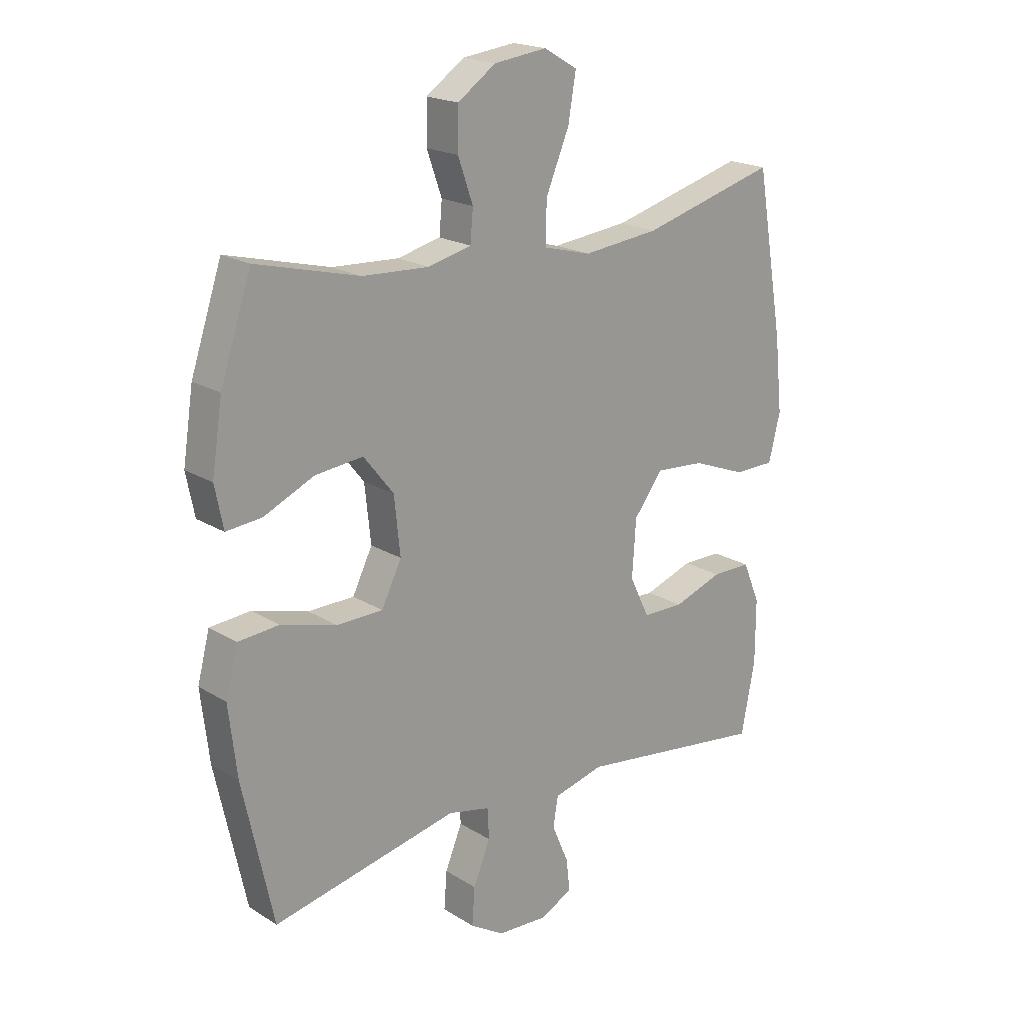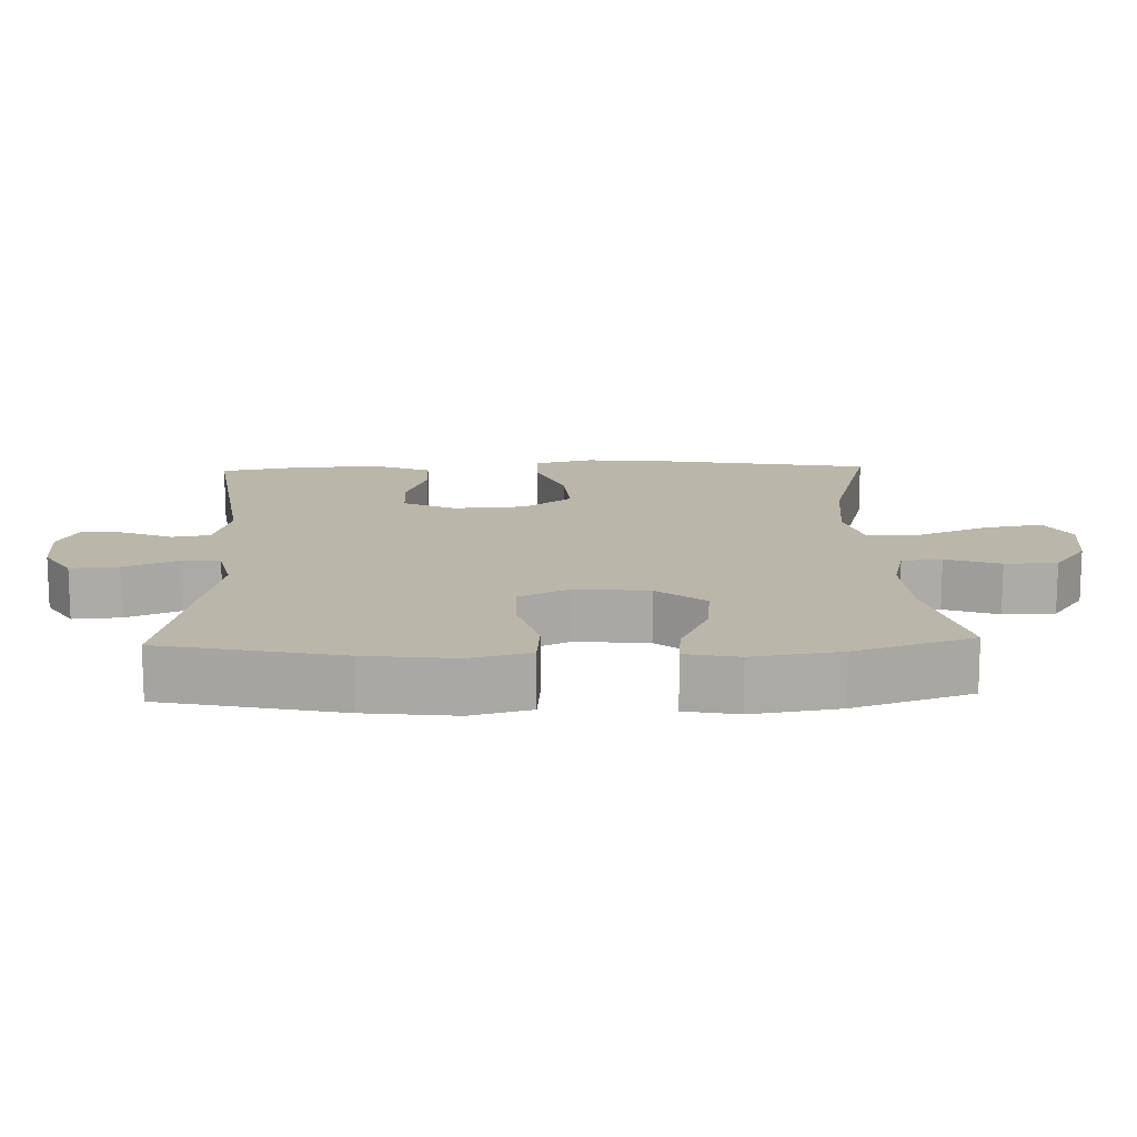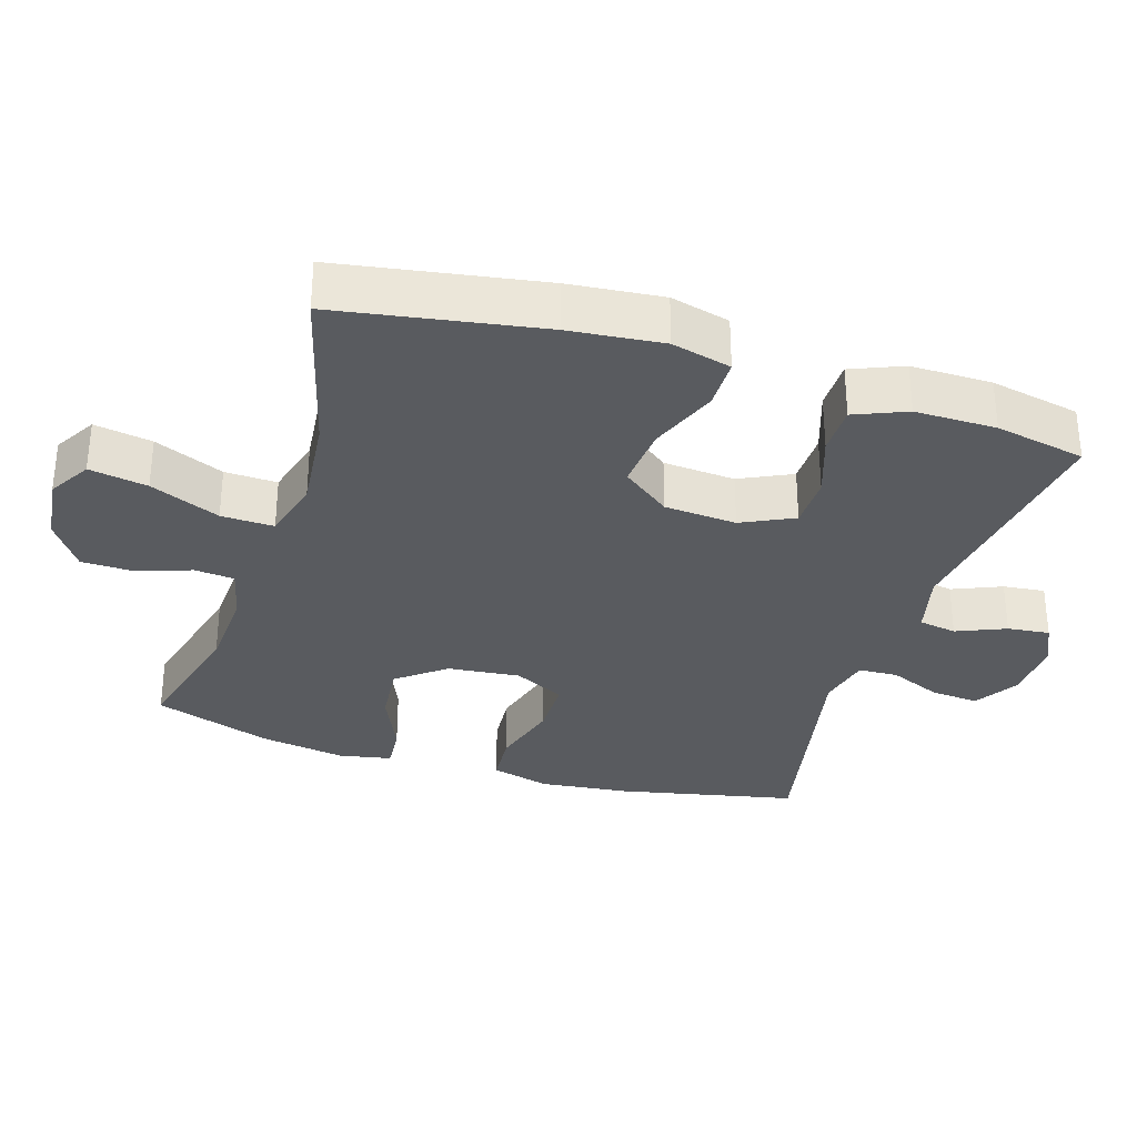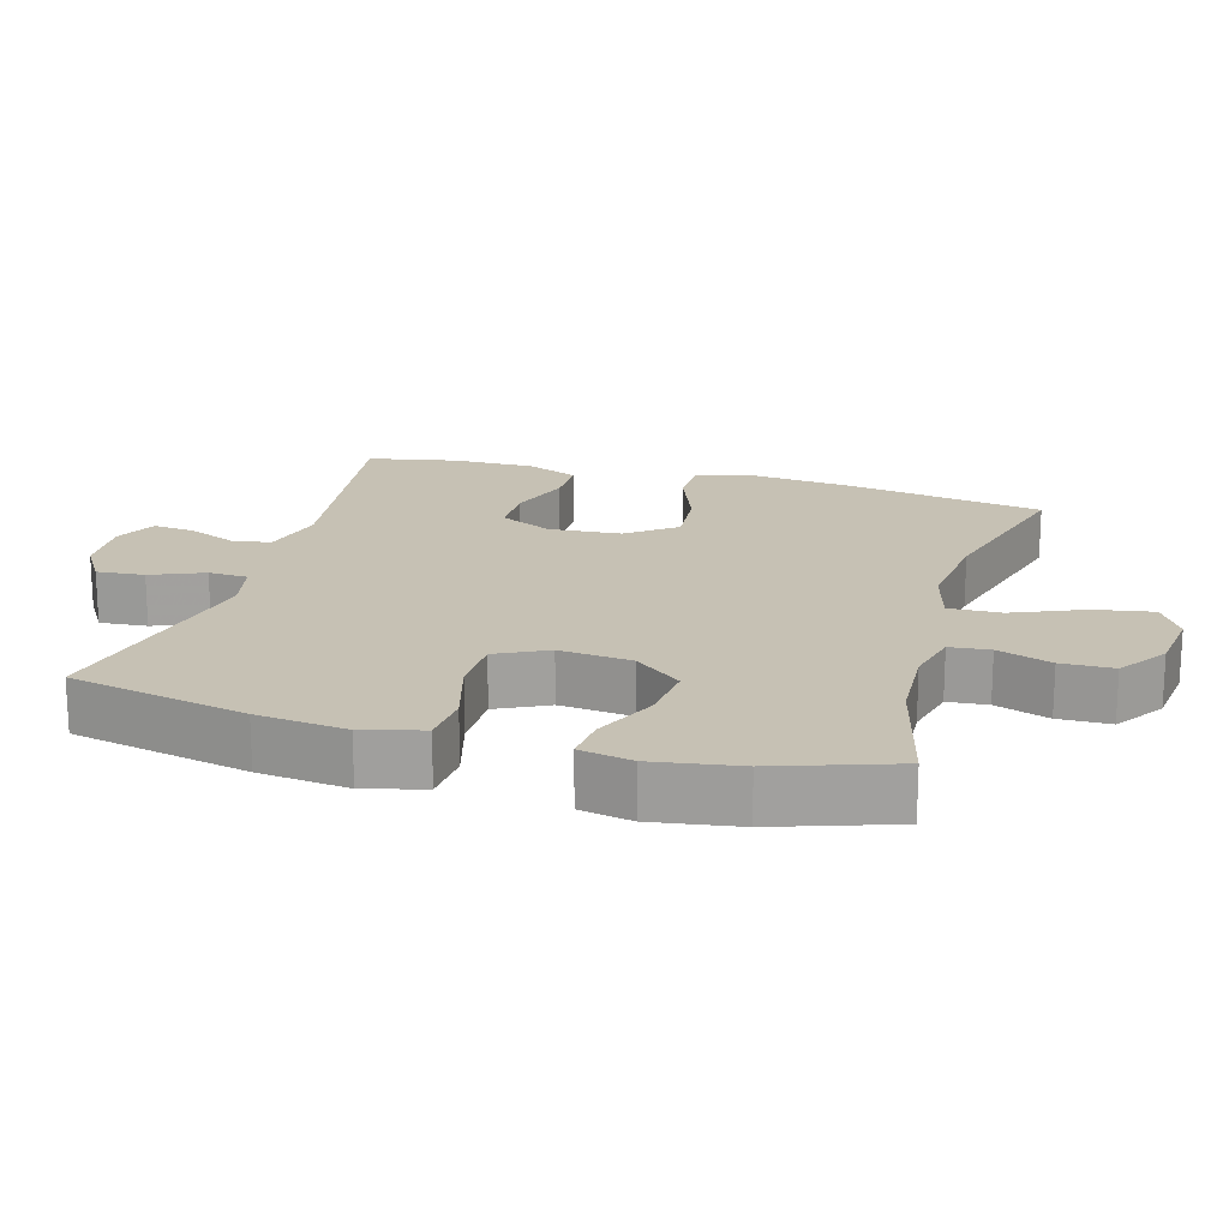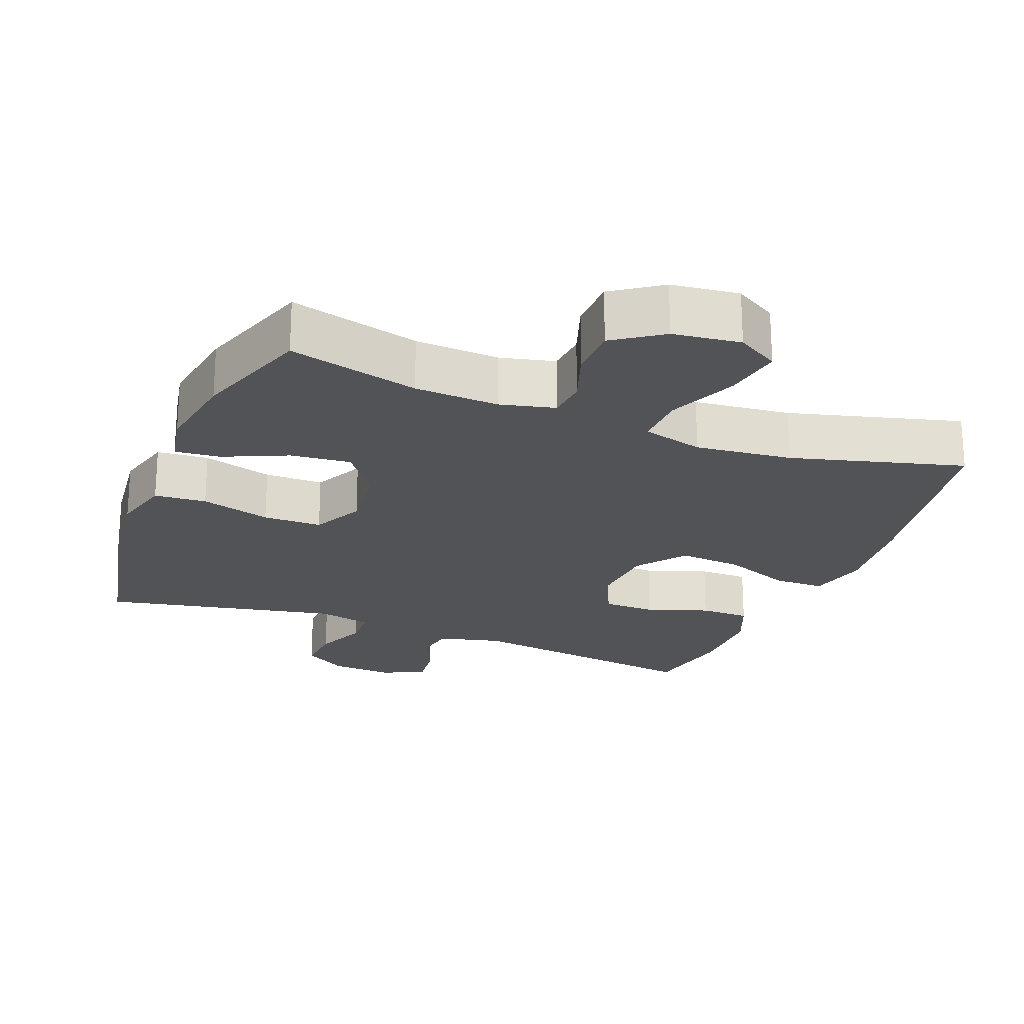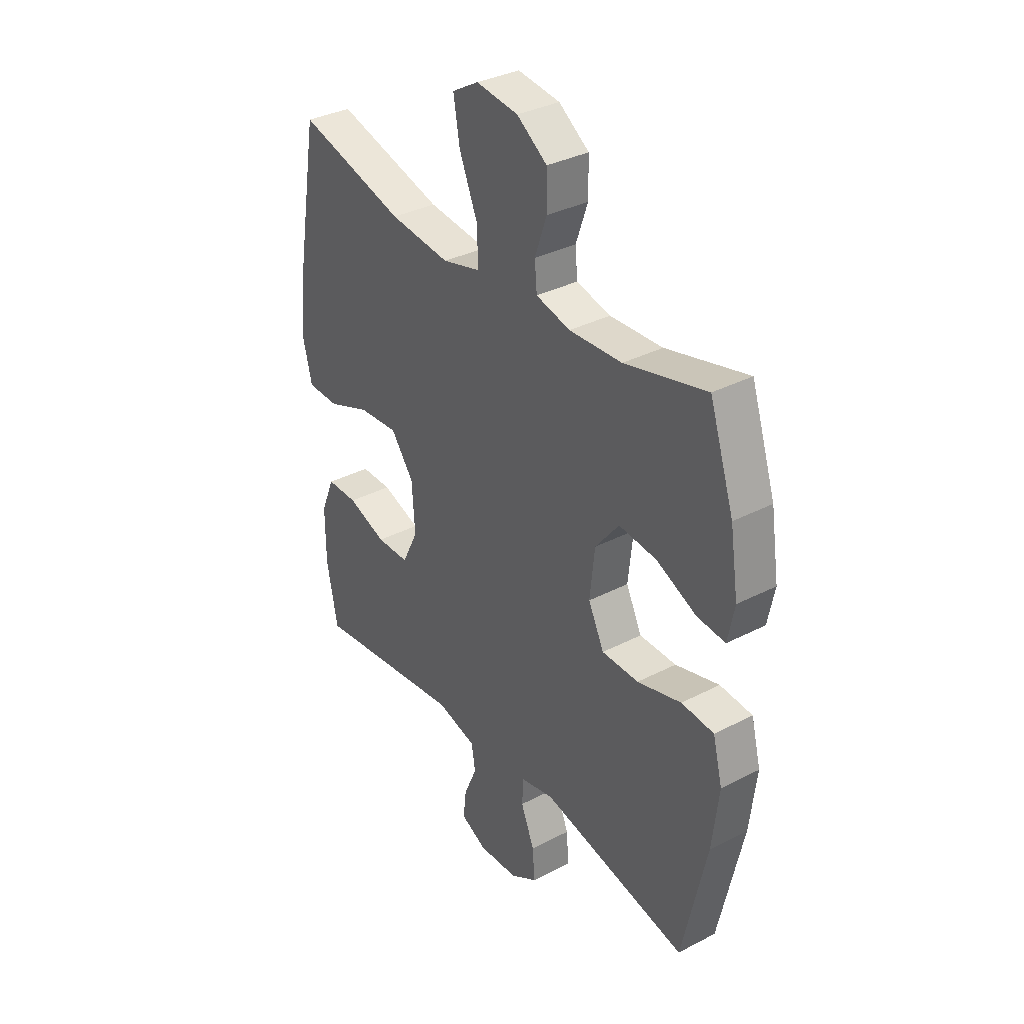
<metadata>
{"format":"obj","ext":"obj","renderer":"f3d","projection":"perspective","resolution":1024,"background":"white","views":[{"elev":19.7,"azim":-41.3,"up":"+Z"},{"elev":14.1,"azim":-91.9,"up":"+Y"},{"elev":-32.1,"azim":72.3,"up":"+Y"},{"elev":18.5,"azim":-74.2,"up":"+Y"},{"elev":-22.4,"azim":-21.6,"up":"+Y"},{"elev":34.5,"azim":-124.9,"up":"+Z"}]}
</metadata>
<code>
v 0.5 0.07 0.5
v 0.55 0.07 0.21
v 0.564 0.07 0.076
v 0.543 0.07 -0.009
v 0.47 0.07 -0.01
v 0.372 0.07 0.028
v 0.282 0.07 0.035
v 0.23 0.07 -0.034
v 0.223 0.07 -0.137
v 0.259 0.07 -0.211
v 0.334 0.07 -0.212
v 0.423 0.07 -0.181
v 0.494 0.07 -0.181
v 0.525 0.07 -0.255
v 0.525 0.07 -0.371
v 0.5 0.07 -0.5
v 0.154 0.07 -0.453
v 0.063 0.07 -0.476
v 0.054 0.07 -0.53
v 0.084 0.07 -0.6
v 0.091 0.07 -0.66
v 0.031 0.07 -0.689
v -0.059 0.07 -0.684
v -0.121 0.07 -0.646
v -0.116 0.07 -0.578
v -0.085 0.07 -0.503
v -0.088 0.07 -0.447
v -0.164 0.07 -0.43
v -0.5 0.07 -0.5
v -0.555 0.07 -0.246
v -0.57 0.07 -0.118
v -0.548 0.07 -0.033
v -0.474 0.07 -0.027
v -0.374 0.07 -0.055
v -0.29 0.07 -0.054
v -0.254 0.07 0.019
v -0.265 0.07 0.122
v -0.319 0.07 0.19
v -0.405 0.07 0.181
v -0.496 0.07 0.14
v -0.56 0.07 0.134
v -0.575 0.07 0.209
v -0.556 0.07 0.332
v -0.5 0.07 0.5
v -0.314 0.07 0.453
v -0.194 0.07 0.447
v -0.116 0.07 0.466
v -0.111 0.07 0.523
v -0.138 0.07 0.6
v -0.137 0.07 0.674
v -0.068 0.07 0.722
v 0.028 0.07 0.734
v 0.088 0.07 0.699
v 0.074 0.07 0.616
v 0.032 0.07 0.516
v 0.03 0.07 0.441
v 0.117 0.07 0.418
v 0.255 0.07 0.433
v 0.5 0 0.5
v 0.55 0 0.21
v 0.564 0 0.076
v 0.543 0 -0.009
v 0.47 0 -0.01
v 0.372 0 0.028
v 0.282 0 0.035
v 0.23 0 -0.034
v 0.223 0 -0.137
v 0.259 0 -0.211
v 0.334 0 -0.212
v 0.423 0 -0.181
v 0.494 0 -0.181
v 0.525 0 -0.255
v 0.525 0 -0.371
v 0.5 0 -0.5
v 0.154 0 -0.453
v 0.063 0 -0.476
v 0.054 0 -0.53
v 0.084 0 -0.6
v 0.091 0 -0.66
v 0.031 0 -0.689
v -0.059 0 -0.684
v -0.121 0 -0.646
v -0.116 0 -0.578
v -0.085 0 -0.503
v -0.088 0 -0.447
v -0.164 0 -0.43
v -0.5 0 -0.5
v -0.555 0 -0.246
v -0.57 0 -0.118
v -0.548 0 -0.033
v -0.474 0 -0.027
v -0.374 0 -0.055
v -0.29 0 -0.054
v -0.254 0 0.019
v -0.265 0 0.122
v -0.319 0 0.19
v -0.405 0 0.181
v -0.496 0 0.14
v -0.56 0 0.134
v -0.575 0 0.209
v -0.556 0 0.332
v -0.5 0 0.5
v -0.314 0 0.453
v -0.194 0 0.447
v -0.116 0 0.466
v -0.111 0 0.523
v -0.138 0 0.6
v -0.137 0 0.674
v -0.068 0 0.722
v 0.028 0 0.734
v 0.088 0 0.699
v 0.074 0 0.616
v 0.032 0 0.516
v 0.03 0 0.441
v 0.117 0 0.418
v 0.255 0 0.433
f 53 54 55
f 52 53 55
f 51 52 55
f 50 51 55
f 49 50 55
f 48 49 55
f 47 48 55 56
f 46 47 56 57
f 43 44 45
f 42 43 45
f 41 42 45
f 40 41 45
f 39 40 45
f 45 46 57
f 39 45 57
f 38 39 57
f 32 33 34
f 31 32 34
f 30 31 34
f 29 30 34
f 28 29 34
f 27 28 34 35
f 24 25 26
f 23 24 26
f 22 23 26
f 21 22 26
f 20 21 26
f 19 20 26
f 18 19 26 27
f 27 35 36
f 18 27 36
f 17 18 36
f 15 16 17
f 14 15 17
f 13 14 17
f 12 13 17
f 11 12 17
f 4 5 6
f 3 4 6
f 2 3 6
f 1 2 6
f 58 1 6
f 58 6 7
f 57 58 7
f 38 57 7
f 37 38 7
f 10 11 17
f 17 36 37
f 10 17 37
f 9 10 37
f 37 7 8
f 8 9 37
f 113 112 111
f 113 111 110
f 113 110 109
f 113 109 108
f 113 108 107
f 113 107 106
f 114 113 106 105
f 115 114 105 104
f 103 102 101
f 103 101 100
f 103 100 99
f 103 99 98
f 103 98 97
f 115 104 103
f 115 103 97
f 115 97 96
f 92 91 90
f 92 90 89
f 92 89 88
f 92 88 87
f 92 87 86
f 93 92 86 85
f 84 83 82
f 84 82 81
f 84 81 80
f 84 80 79
f 84 79 78
f 84 78 77
f 85 84 77 76
f 94 93 85
f 94 85 76
f 94 76 75
f 75 74 73
f 75 73 72
f 75 72 71
f 75 71 70
f 75 70 69
f 64 63 62
f 64 62 61
f 64 61 60
f 64 60 59
f 64 59 116
f 65 64 116
f 65 116 115
f 65 115 96
f 65 96 95
f 75 69 68
f 95 94 75
f 95 75 68
f 95 68 67
f 66 65 95
f 95 67 66
f 1 59 60 2
f 2 60 61 3
f 3 61 62 4
f 4 62 63 5
f 5 63 64 6
f 6 64 65 7
f 7 65 66 8
f 8 66 67 9
f 9 67 68 10
f 10 68 69 11
f 11 69 70 12
f 12 70 71 13
f 13 71 72 14
f 14 72 73 15
f 15 73 74 16
f 16 74 75 17
f 17 75 76 18
f 18 76 77 19
f 19 77 78 20
f 20 78 79 21
f 21 79 80 22
f 22 80 81 23
f 23 81 82 24
f 24 82 83 25
f 25 83 84 26
f 26 84 85 27
f 27 85 86 28
f 28 86 87 29
f 29 87 88 30
f 30 88 89 31
f 31 89 90 32
f 32 90 91 33
f 33 91 92 34
f 34 92 93 35
f 35 93 94 36
f 36 94 95 37
f 37 95 96 38
f 38 96 97 39
f 39 97 98 40
f 40 98 99 41
f 41 99 100 42
f 42 100 101 43
f 43 101 102 44
f 44 102 103 45
f 45 103 104 46
f 46 104 105 47
f 47 105 106 48
f 48 106 107 49
f 49 107 108 50
f 50 108 109 51
f 51 109 110 52
f 52 110 111 53
f 53 111 112 54
f 54 112 113 55
f 55 113 114 56
f 56 114 115 57
f 57 115 116 58
f 58 116 59 1

</code>
